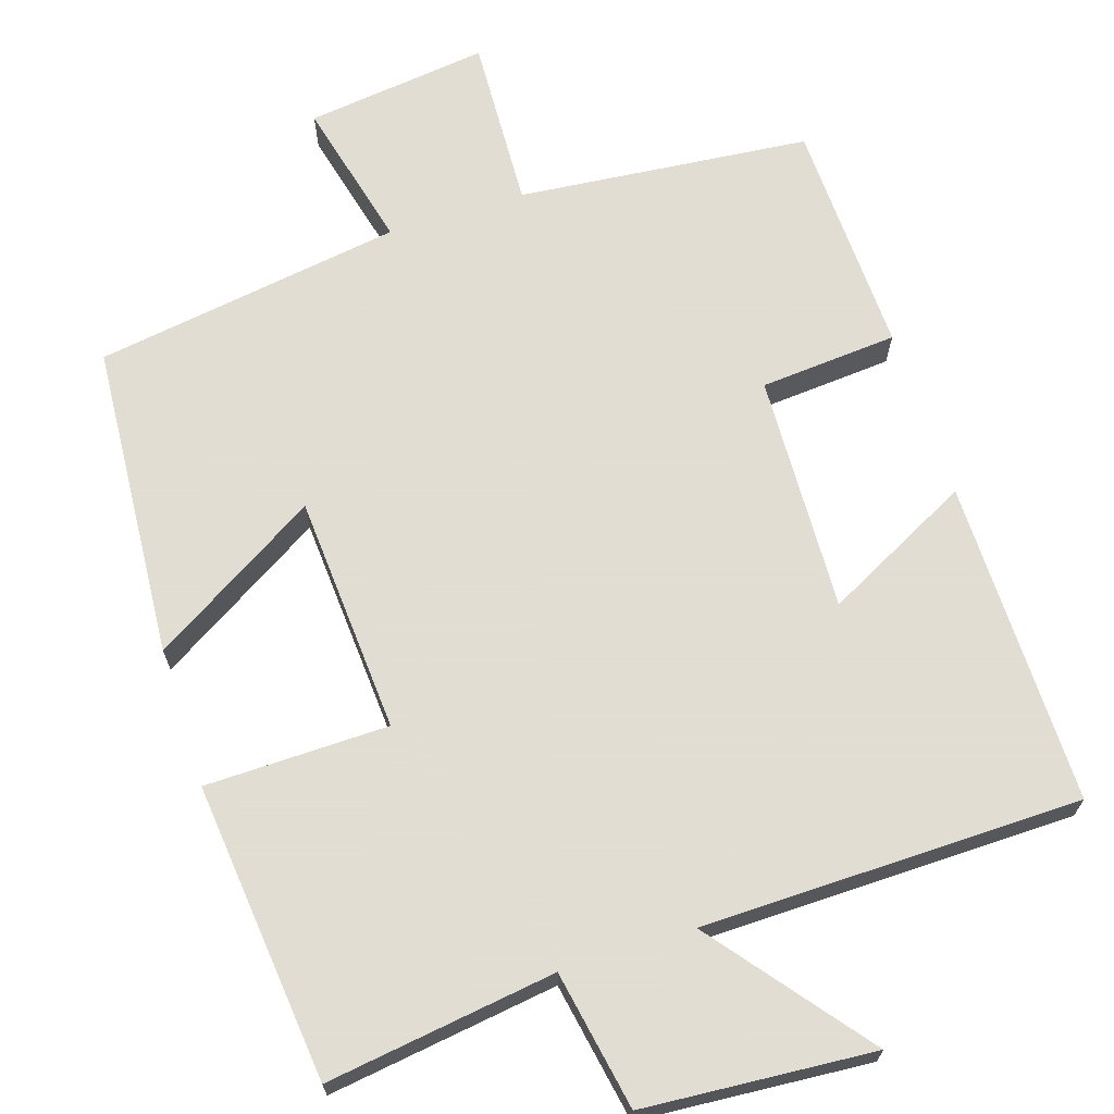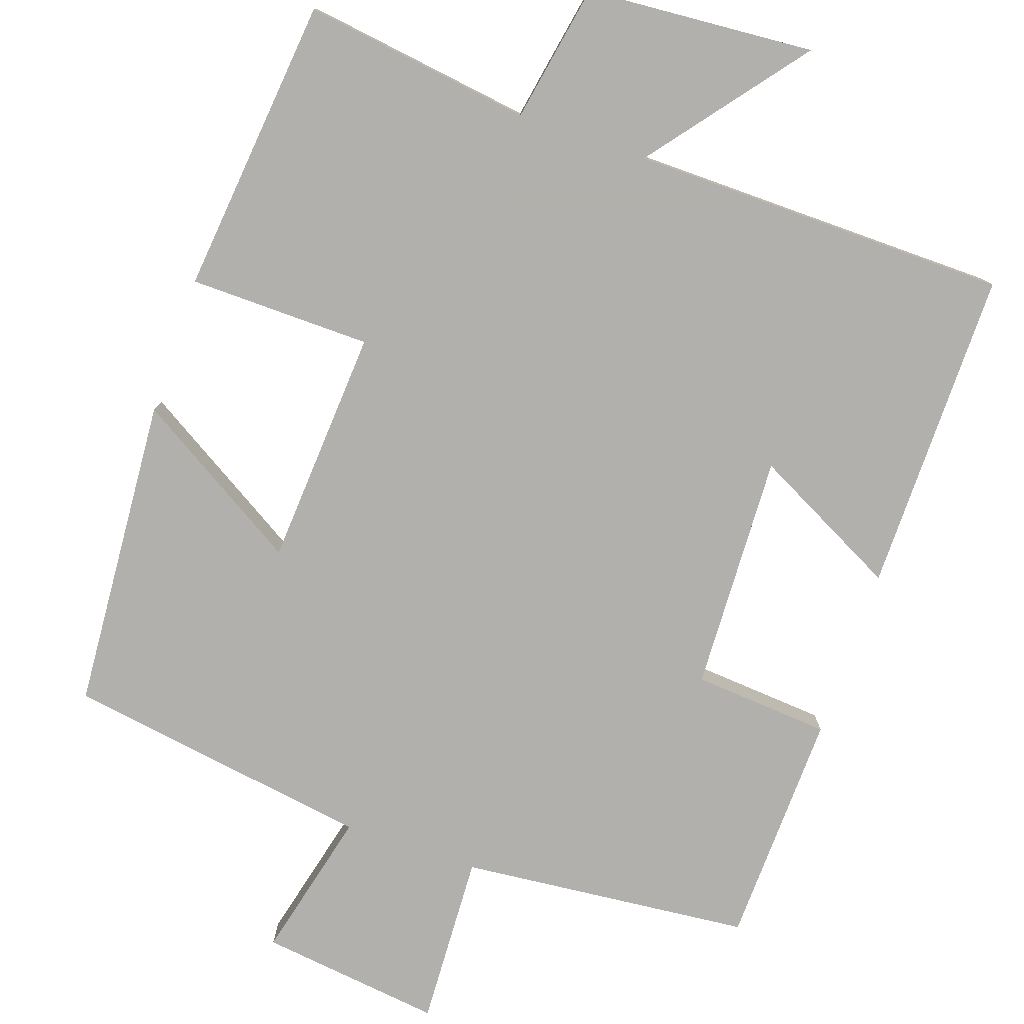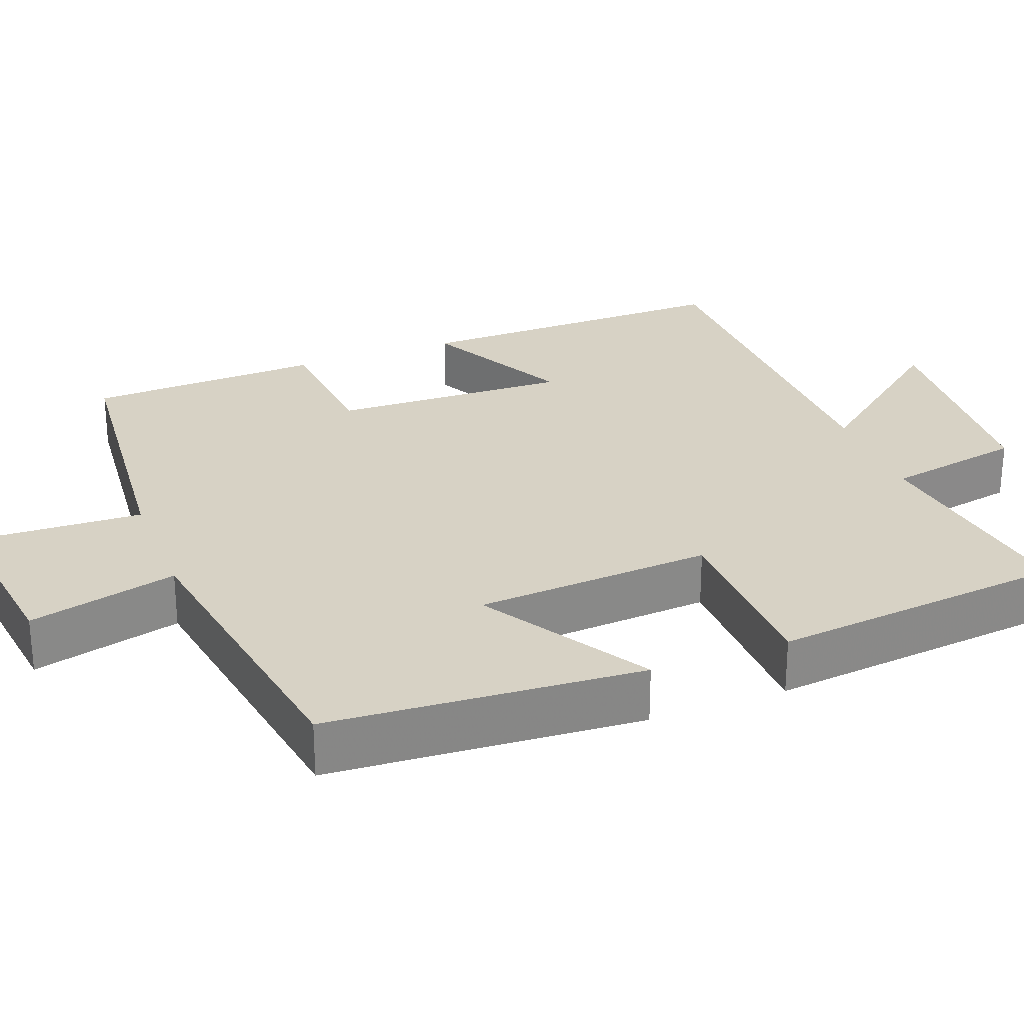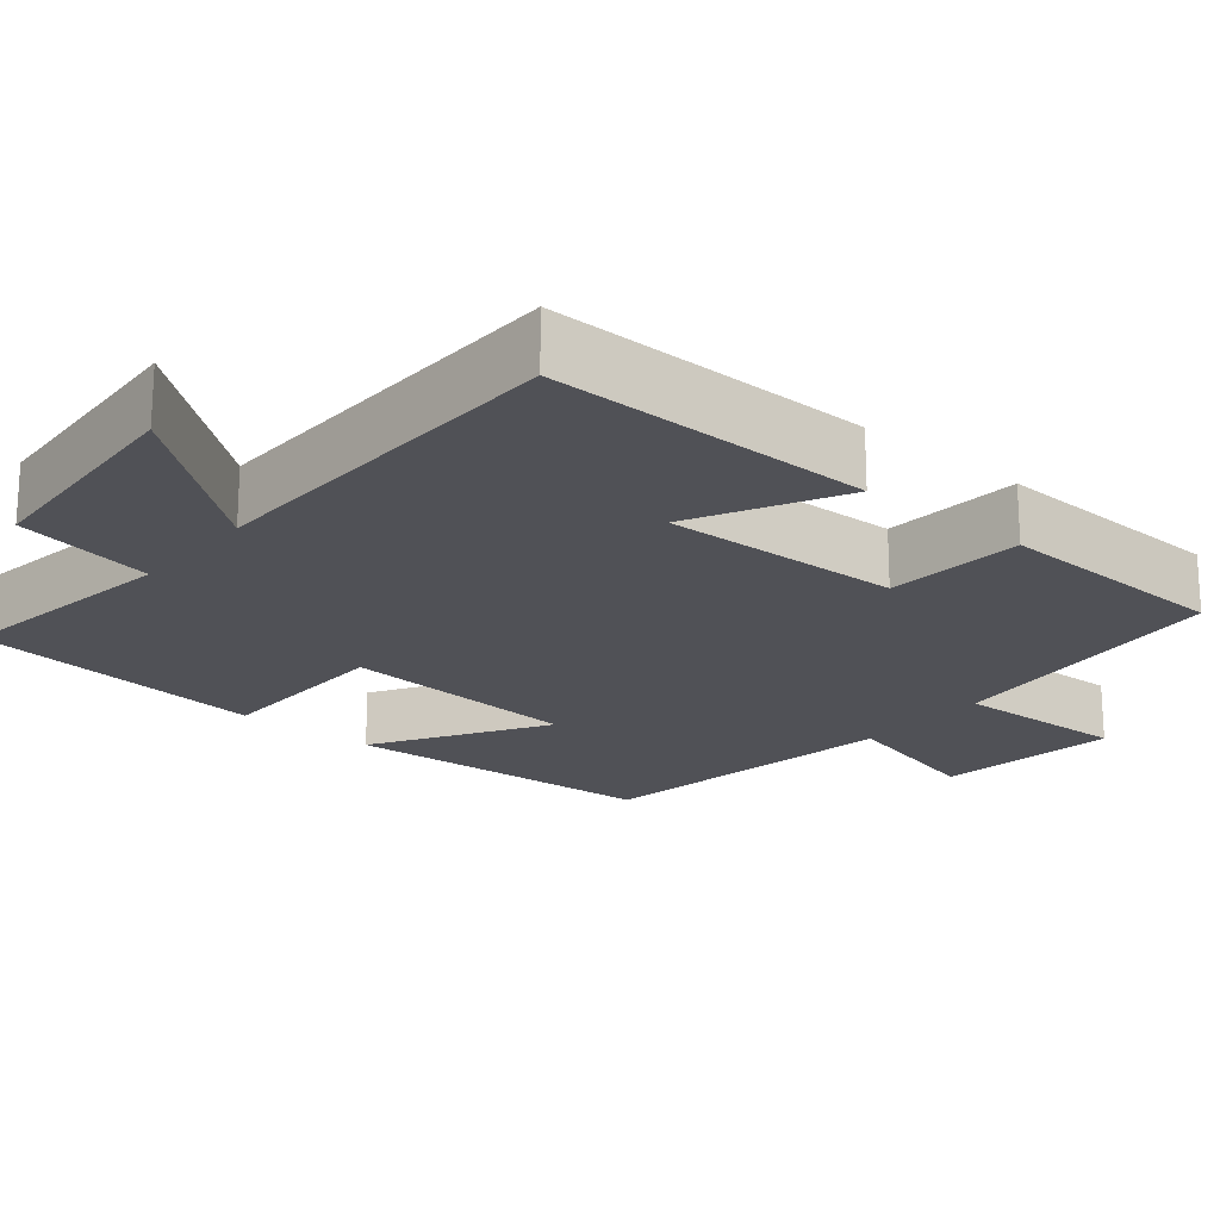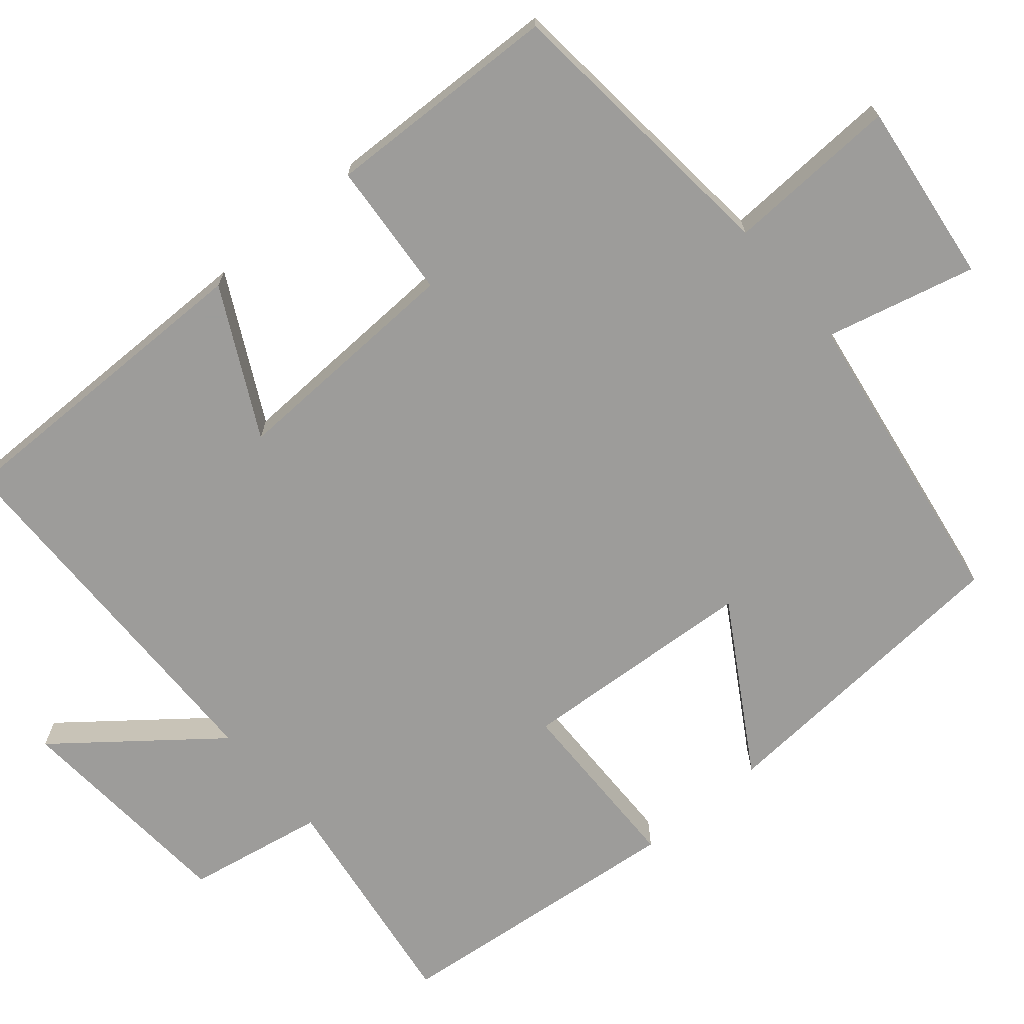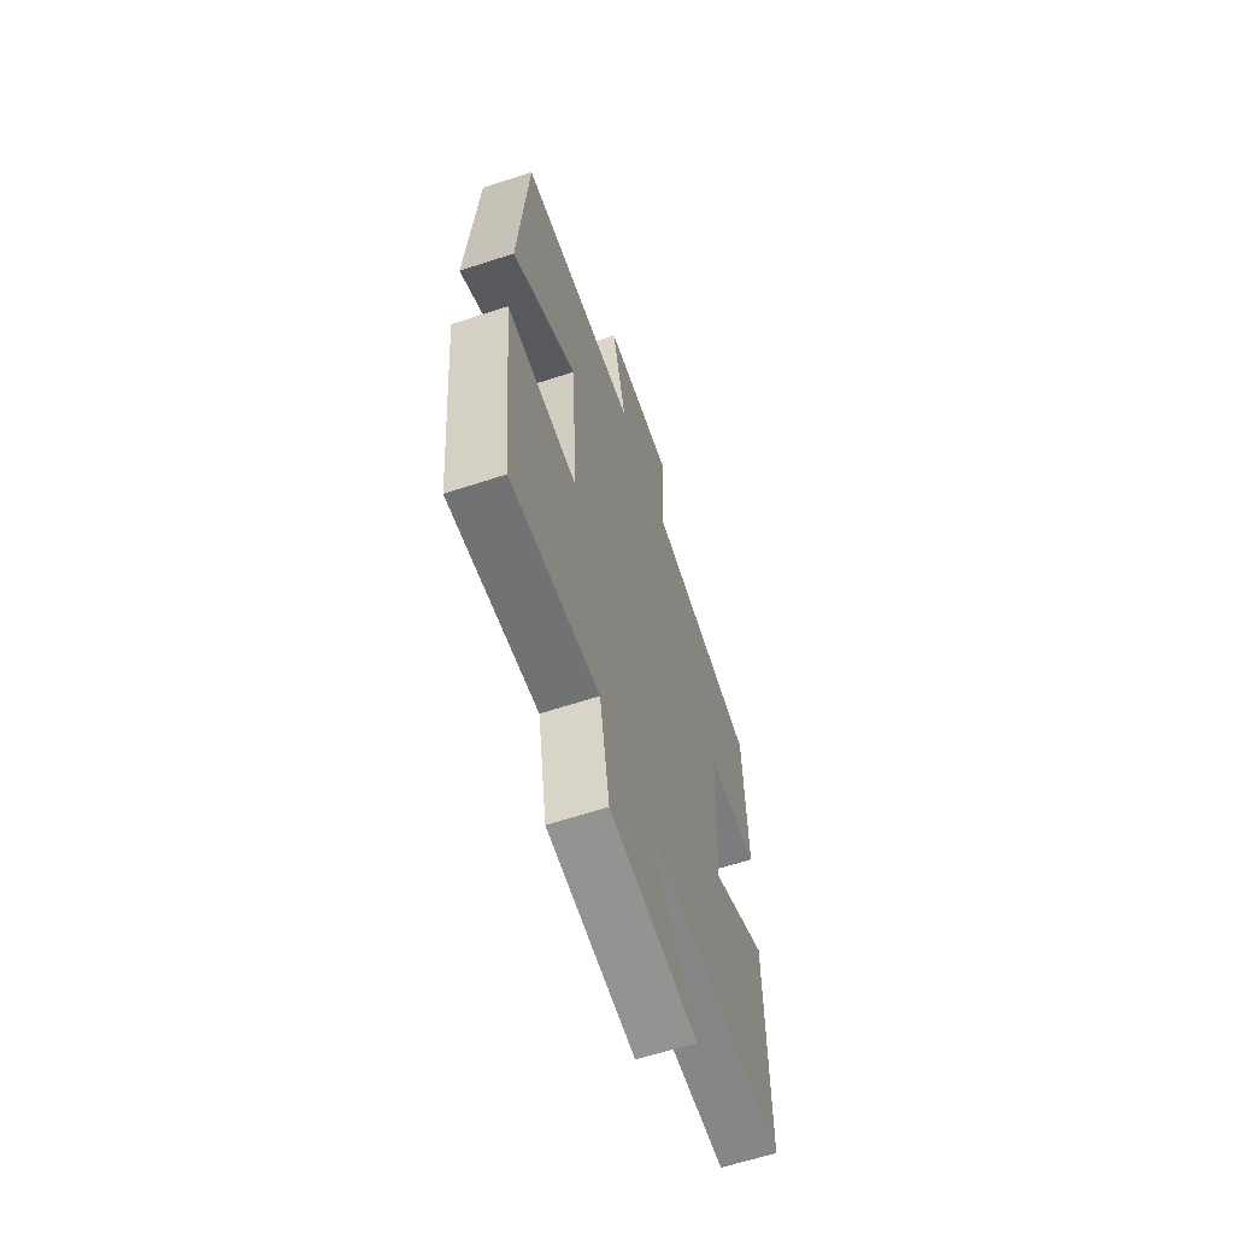
<metadata>
{"format":"obj","ext":"obj","renderer":"f3d","projection":"perspective","resolution":1024,"background":"white","views":[{"elev":68.1,"azim":162.2,"up":"+Y"},{"elev":-78.6,"azim":161.1,"up":"+Y"},{"elev":27.5,"azim":68.9,"up":"+Y"},{"elev":-20.5,"azim":-130.0,"up":"+Y"},{"elev":-70.0,"azim":-49.8,"up":"+Y"},{"elev":-62.8,"azim":108.4,"up":"+Z"}]}
</metadata>
<code>
v -0.49 0.07 0.463
v -0.11 0.07 0.5
v -0.12 0.07 0.725
v 0.118 0.07 0.695
v 0.07 0.07 0.5
v 0.471 0.07 0.438
v 0.5 0.07 0.028
v 0.282 0.07 0.16
v 0.262 0.07 -0.15
v 0.5 0.07 -0.154
v 0.46 0.07 -0.542
v 0.162 0.07 -0.5
v 0.129 0.07 -0.68
v -0.169 0.07 -0.702
v -0.01 0.07 -0.5
v -0.503 0.07 -0.493
v -0.5 0.07 -0.07
v -0.309 0.07 -0.168
v -0.321 0.07 0.142
v -0.5 0.07 0.156
v -0.49 0 0.463
v -0.11 0 0.5
v -0.12 0 0.725
v 0.118 0 0.695
v 0.07 0 0.5
v 0.471 0 0.438
v 0.5 0 0.028
v 0.282 0 0.16
v 0.262 0 -0.15
v 0.5 0 -0.154
v 0.46 0 -0.542
v 0.162 0 -0.5
v 0.129 0 -0.68
v -0.169 0 -0.702
v -0.01 0 -0.5
v -0.503 0 -0.493
v -0.5 0 -0.07
v -0.309 0 -0.168
v -0.321 0 0.142
v -0.5 0 0.156
f 19 20 1 2
f 18 19 2
f 15 16 17 18
f 15 18 2
f 12 13 14 15
f 12 15 2 3
f 9 10 11 12
f 8 9 12 3
f 5 6 7 8
f 5 8 3
f 3 4 5
f 22 21 40 39
f 22 39 38
f 38 37 36 35
f 22 38 35
f 35 34 33 32
f 23 22 35 32
f 32 31 30 29
f 23 32 29 28
f 28 27 26 25
f 23 28 25
f 25 24 23
f 1 21 22 2
f 2 22 23 3
f 3 23 24 4
f 4 24 25 5
f 5 25 26 6
f 6 26 27 7
f 7 27 28 8
f 8 28 29 9
f 9 29 30 10
f 10 30 31 11
f 11 31 32 12
f 12 32 33 13
f 13 33 34 14
f 14 34 35 15
f 15 35 36 16
f 16 36 37 17
f 17 37 38 18
f 18 38 39 19
f 19 39 40 20
f 20 40 21 1

</code>
